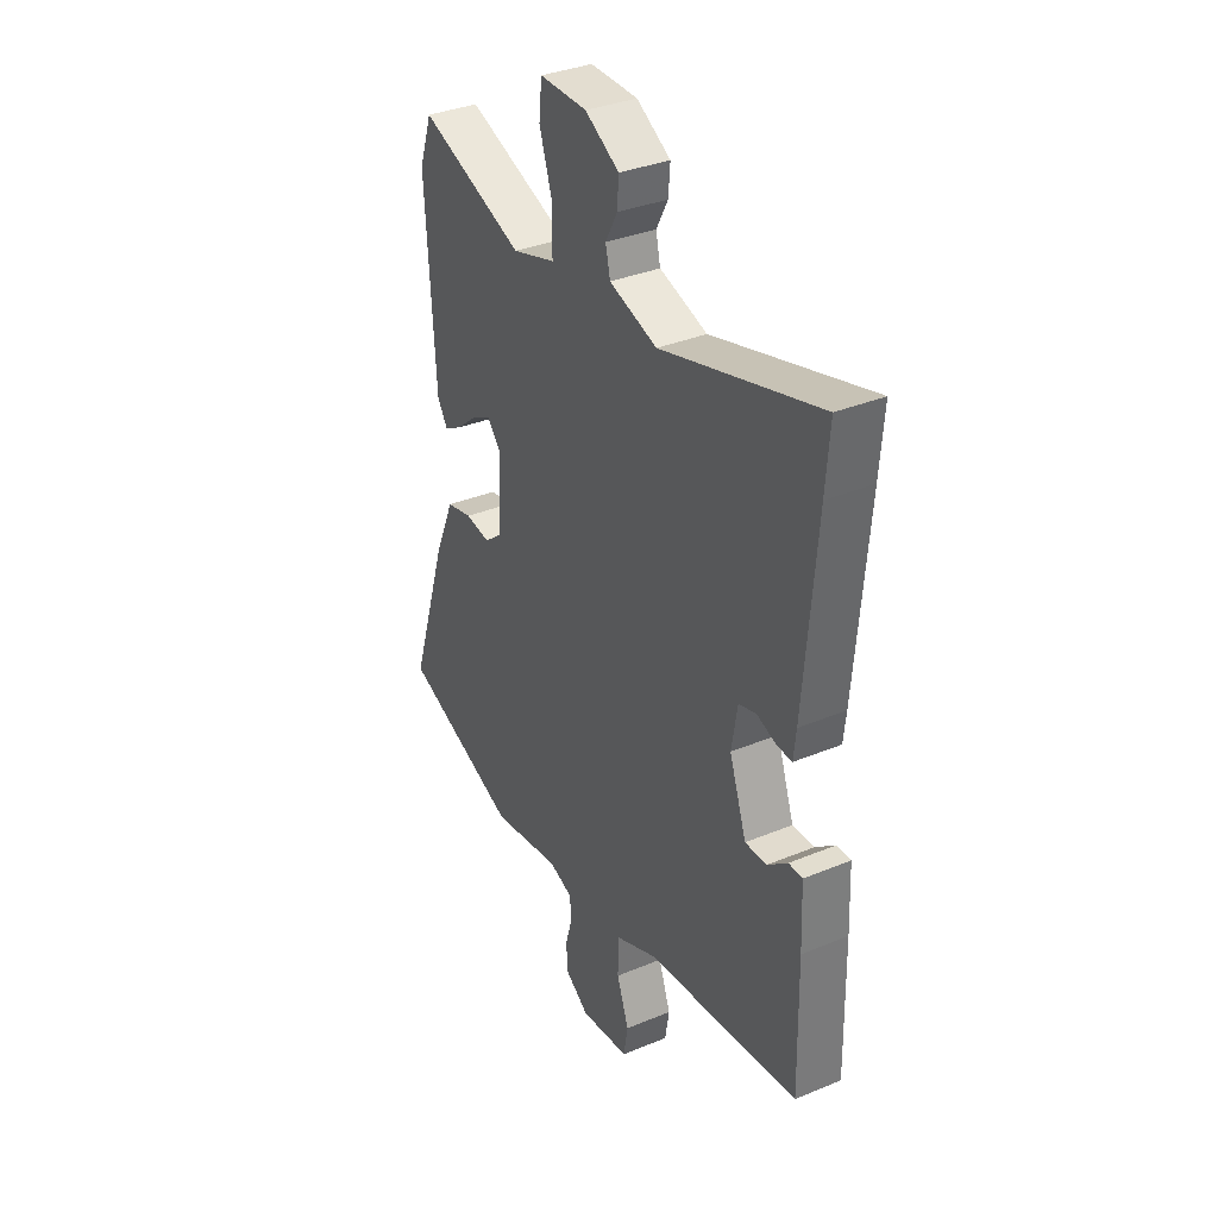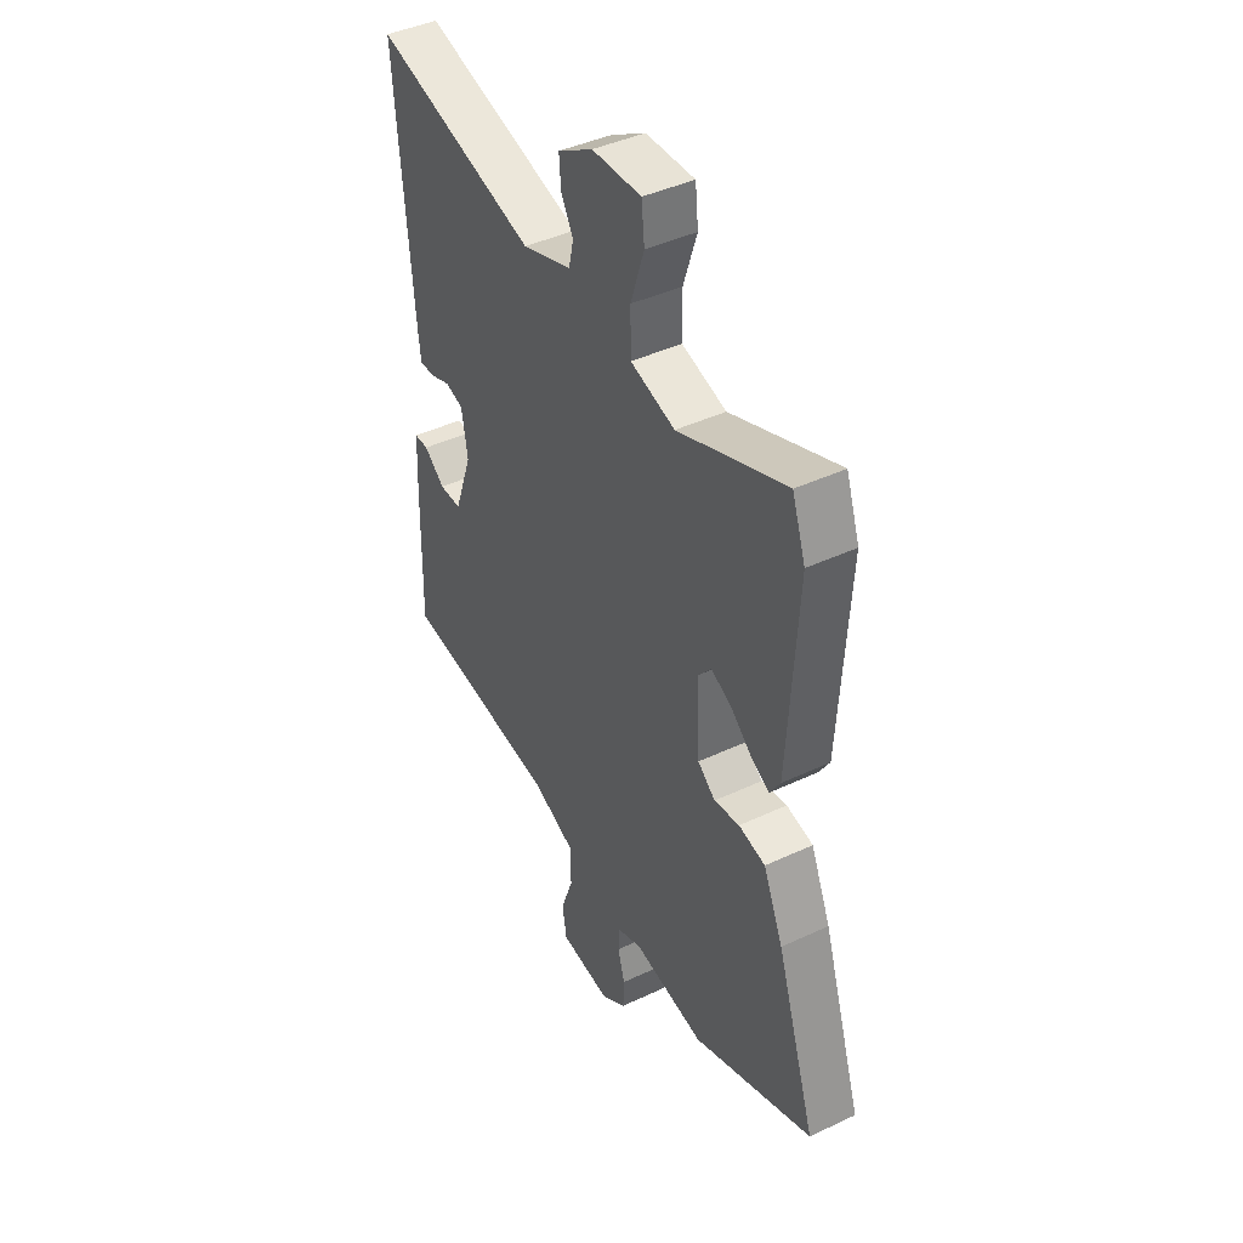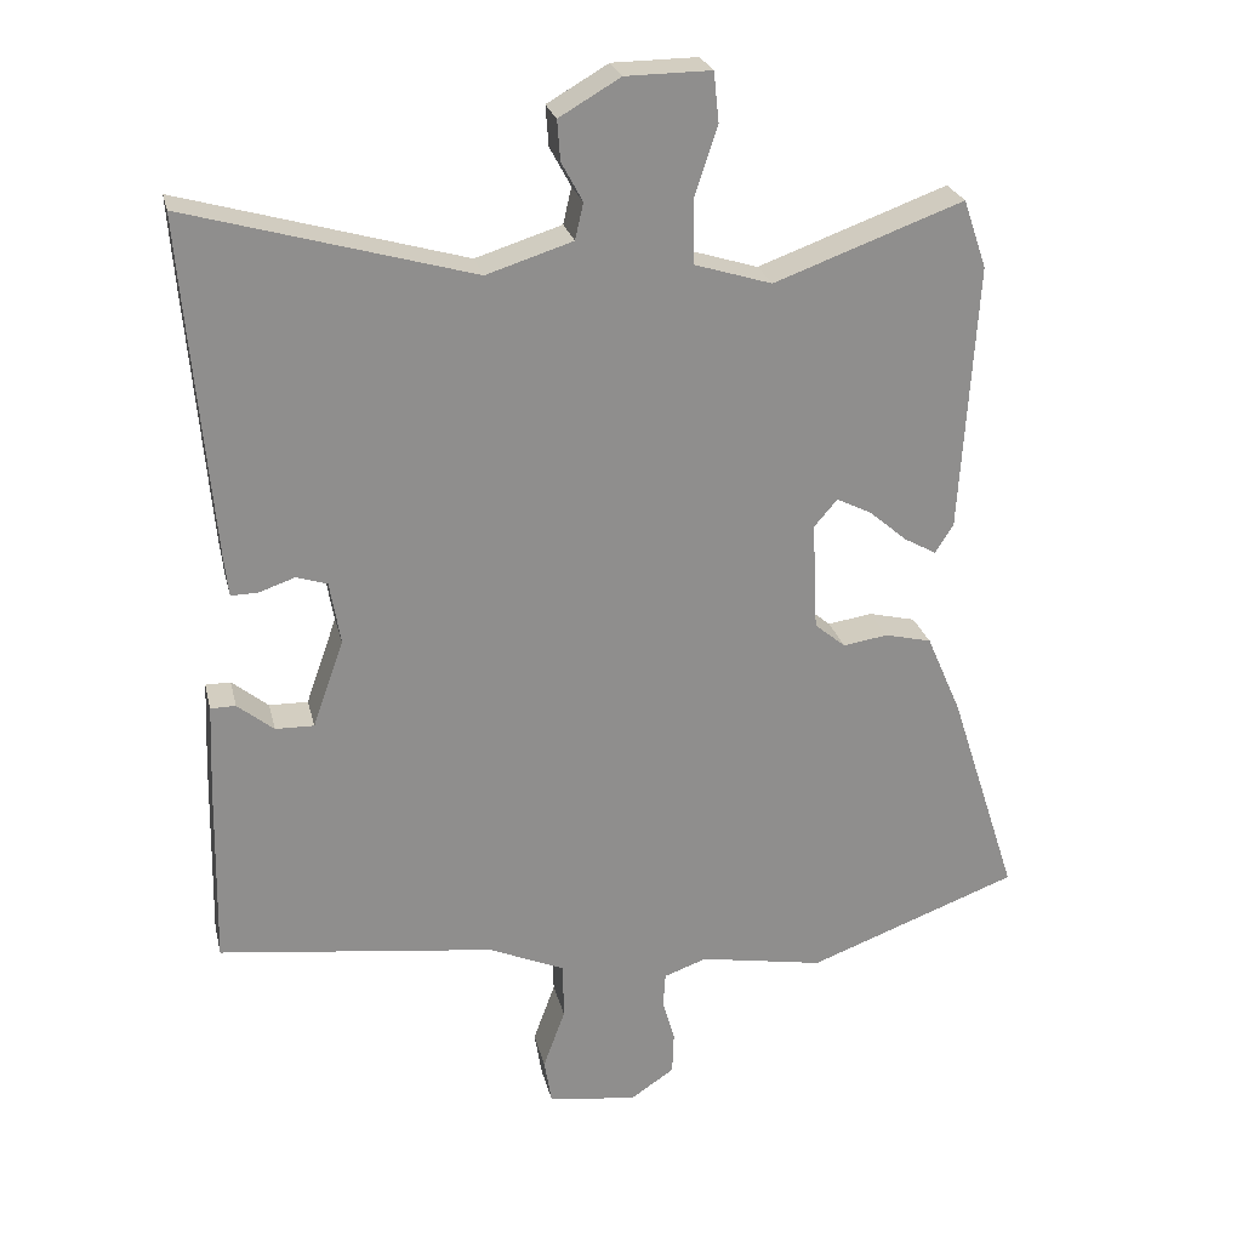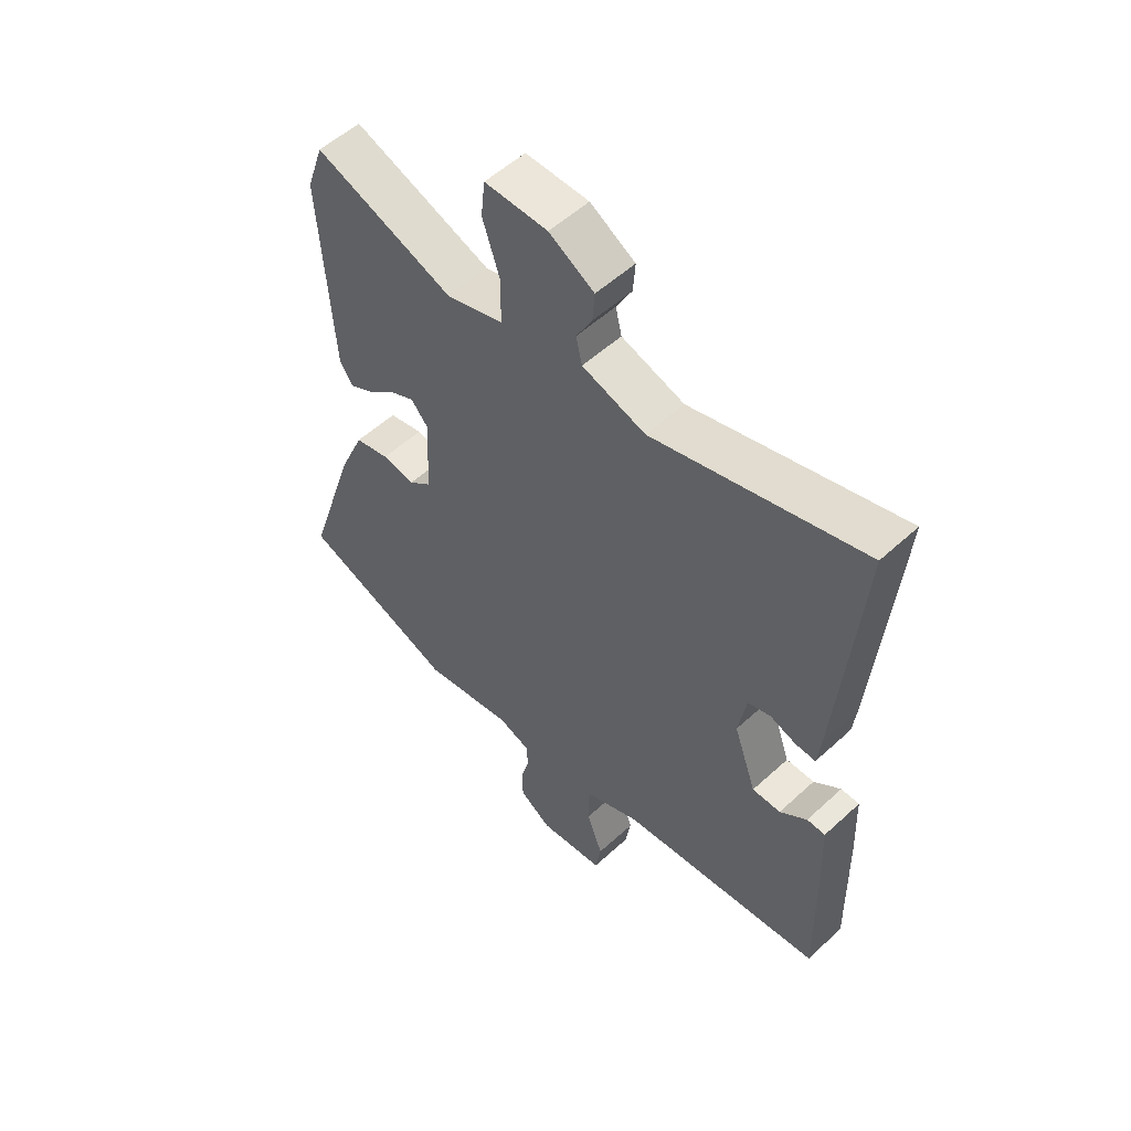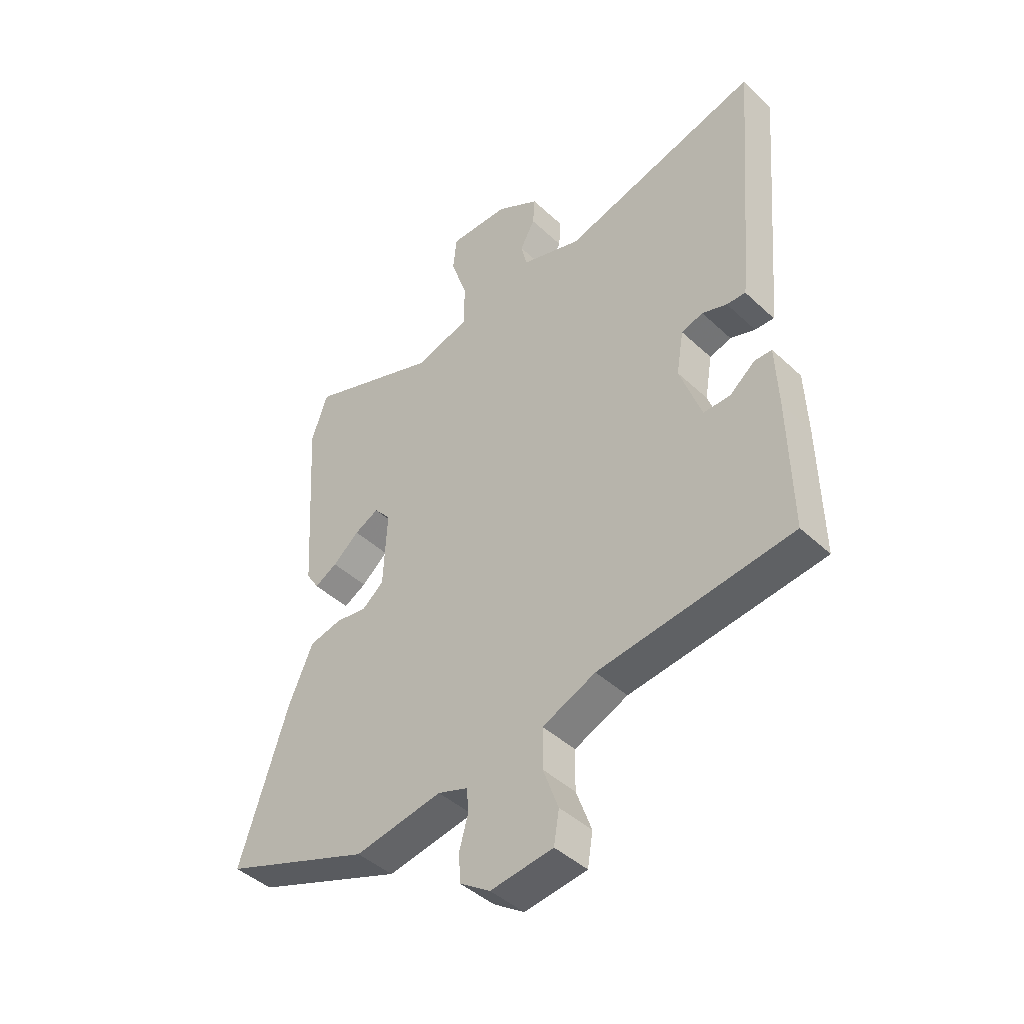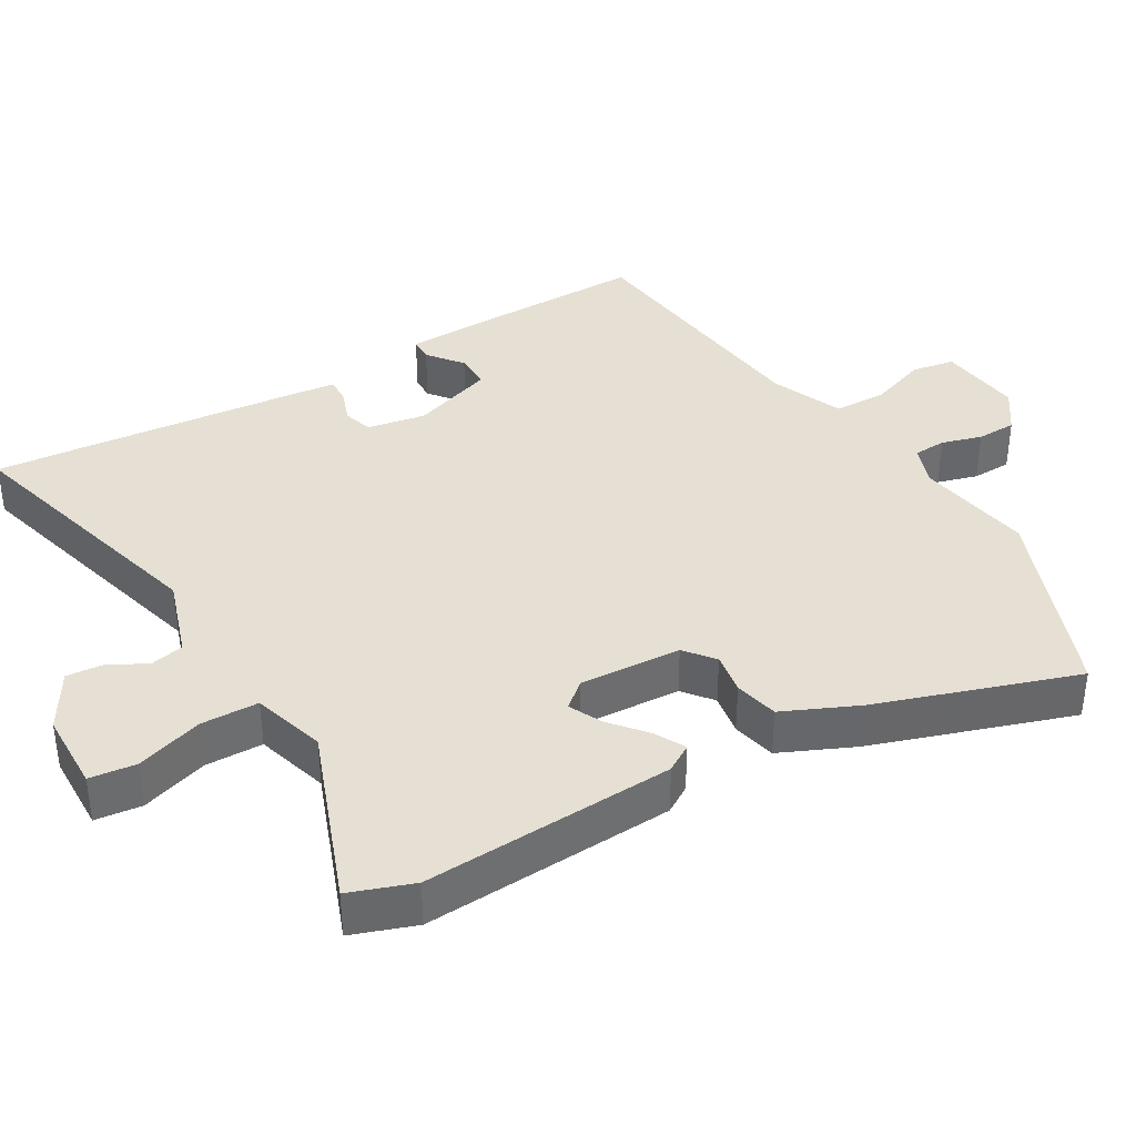
<metadata>
{"format":"obj","ext":"obj","renderer":"f3d","projection":"perspective","resolution":1024,"background":"white","views":[{"elev":35.0,"azim":-118.9,"up":"+Z"},{"elev":42.3,"azim":60.5,"up":"+Z"},{"elev":25.1,"azim":-13.0,"up":"+Z"},{"elev":54.7,"azim":-134.1,"up":"+Z"},{"elev":-43.7,"azim":-137.5,"up":"+Z"},{"elev":38.2,"azim":60.2,"up":"+Y"}]}
</metadata>
<code>
v 0.486 0.07 0.541
v 0.517 0.07 0.451
v 0.495 0.07 0.096
v 0.471 0.07 0.058
v 0.428 0.07 0.082
v 0.378 0.07 0.125
v 0.332 0.07 0.148
v 0.301 0.07 0.112
v 0.308 0.07 -0.032
v 0.349 0.07 -0.066
v 0.408 0.07 -0.057
v 0.47 0.07 -0.072
v 0.516 0.07 -0.178
v 0.607 0.07 -0.46
v 0.327 0.07 -0.564
v 0.162 0.07 -0.534
v 0.105 0.07 -0.554
v 0.102 0.07 -0.6
v 0.118 0.07 -0.657
v 0.116 0.07 -0.713
v 0.058 0.07 -0.752
v -0.06 0.07 -0.736
v -0.07 0.07 -0.675
v -0.041 0.07 -0.595
v -0.042 0.07 -0.52
v -0.143 0.07 -0.476
v -0.509 0.07 -0.429
v -0.504 0.07 -0.183
v -0.499 0.07 -0.064
v -0.466 0.07 -0.064
v -0.418 0.07 -0.103
v -0.367 0.07 -0.104
v -0.326 0.07 0.012
v -0.34 0.07 0.095
v -0.381 0.07 0.108
v -0.428 0.07 0.092
v -0.464 0.07 0.091
v -0.47 0.07 0.146
v -0.498 0.07 0.478
v -0.507 0.07 0.594
v -0.131 0.07 0.487
v -0.017 0.07 0.523
v -0.006 0.07 0.571
v -0.034 0.07 0.623
v -0.038 0.07 0.676
v 0.043 0.07 0.723
v 0.156 0.07 0.724
v 0.163 0.07 0.658
v 0.132 0.07 0.564
v 0.133 0.07 0.482
v 0.236 0.07 0.45
v 0.486 0 0.541
v 0.517 0 0.451
v 0.495 0 0.096
v 0.471 0 0.058
v 0.428 0 0.082
v 0.378 0 0.125
v 0.332 0 0.148
v 0.301 0 0.112
v 0.308 0 -0.032
v 0.349 0 -0.066
v 0.408 0 -0.057
v 0.47 0 -0.072
v 0.516 0 -0.178
v 0.607 0 -0.46
v 0.327 0 -0.564
v 0.162 0 -0.534
v 0.105 0 -0.554
v 0.102 0 -0.6
v 0.118 0 -0.657
v 0.116 0 -0.713
v 0.058 0 -0.752
v -0.06 0 -0.736
v -0.07 0 -0.675
v -0.041 0 -0.595
v -0.042 0 -0.52
v -0.143 0 -0.476
v -0.509 0 -0.429
v -0.504 0 -0.183
v -0.499 0 -0.064
v -0.466 0 -0.064
v -0.418 0 -0.103
v -0.367 0 -0.104
v -0.326 0 0.012
v -0.34 0 0.095
v -0.381 0 0.108
v -0.428 0 0.092
v -0.464 0 0.091
v -0.47 0 0.146
v -0.498 0 0.478
v -0.507 0 0.594
v -0.131 0 0.487
v -0.017 0 0.523
v -0.006 0 0.571
v -0.034 0 0.623
v -0.038 0 0.676
v 0.043 0 0.723
v 0.156 0 0.724
v 0.163 0 0.658
v 0.132 0 0.564
v 0.133 0 0.482
v 0.236 0 0.45
f 46 47 48 49
f 46 49 50
f 43 44 45 46
f 42 43 46 50
f 41 42 50 51
f 39 40 41
f 38 39 41 51
f 35 36 37 38
f 34 35 38 51
f 28 29 30 31
f 26 27 28 31
f 25 26 31 32
f 21 22 23 24
f 21 24 25
f 18 19 20 21
f 17 18 21 25
f 16 17 25 32
f 10 11 12 13
f 10 13 14 15
f 3 4 5 6
f 3 6 7
f 2 3 7
f 1 2 7 8
f 33 34 51 1
f 32 33 1 8
f 16 32 8 9
f 9 10 15 16
f 100 99 98 97
f 101 100 97
f 97 96 95 94
f 101 97 94 93
f 102 101 93 92
f 92 91 90
f 102 92 90 89
f 89 88 87 86
f 102 89 86 85
f 82 81 80 79
f 82 79 78 77
f 83 82 77 76
f 75 74 73 72
f 76 75 72
f 72 71 70 69
f 76 72 69 68
f 83 76 68 67
f 64 63 62 61
f 66 65 64 61
f 57 56 55 54
f 58 57 54
f 58 54 53
f 59 58 53 52
f 52 102 85 84
f 59 52 84 83
f 60 59 83 67
f 67 66 61 60
f 1 52 53 2
f 2 53 54 3
f 3 54 55 4
f 4 55 56 5
f 5 56 57 6
f 6 57 58 7
f 7 58 59 8
f 8 59 60 9
f 9 60 61 10
f 10 61 62 11
f 11 62 63 12
f 12 63 64 13
f 13 64 65 14
f 14 65 66 15
f 15 66 67 16
f 16 67 68 17
f 17 68 69 18
f 18 69 70 19
f 19 70 71 20
f 20 71 72 21
f 21 72 73 22
f 22 73 74 23
f 23 74 75 24
f 24 75 76 25
f 25 76 77 26
f 26 77 78 27
f 27 78 79 28
f 28 79 80 29
f 29 80 81 30
f 30 81 82 31
f 31 82 83 32
f 32 83 84 33
f 33 84 85 34
f 34 85 86 35
f 35 86 87 36
f 36 87 88 37
f 37 88 89 38
f 38 89 90 39
f 39 90 91 40
f 40 91 92 41
f 41 92 93 42
f 42 93 94 43
f 43 94 95 44
f 44 95 96 45
f 45 96 97 46
f 46 97 98 47
f 47 98 99 48
f 48 99 100 49
f 49 100 101 50
f 50 101 102 51
f 51 102 52 1

</code>
